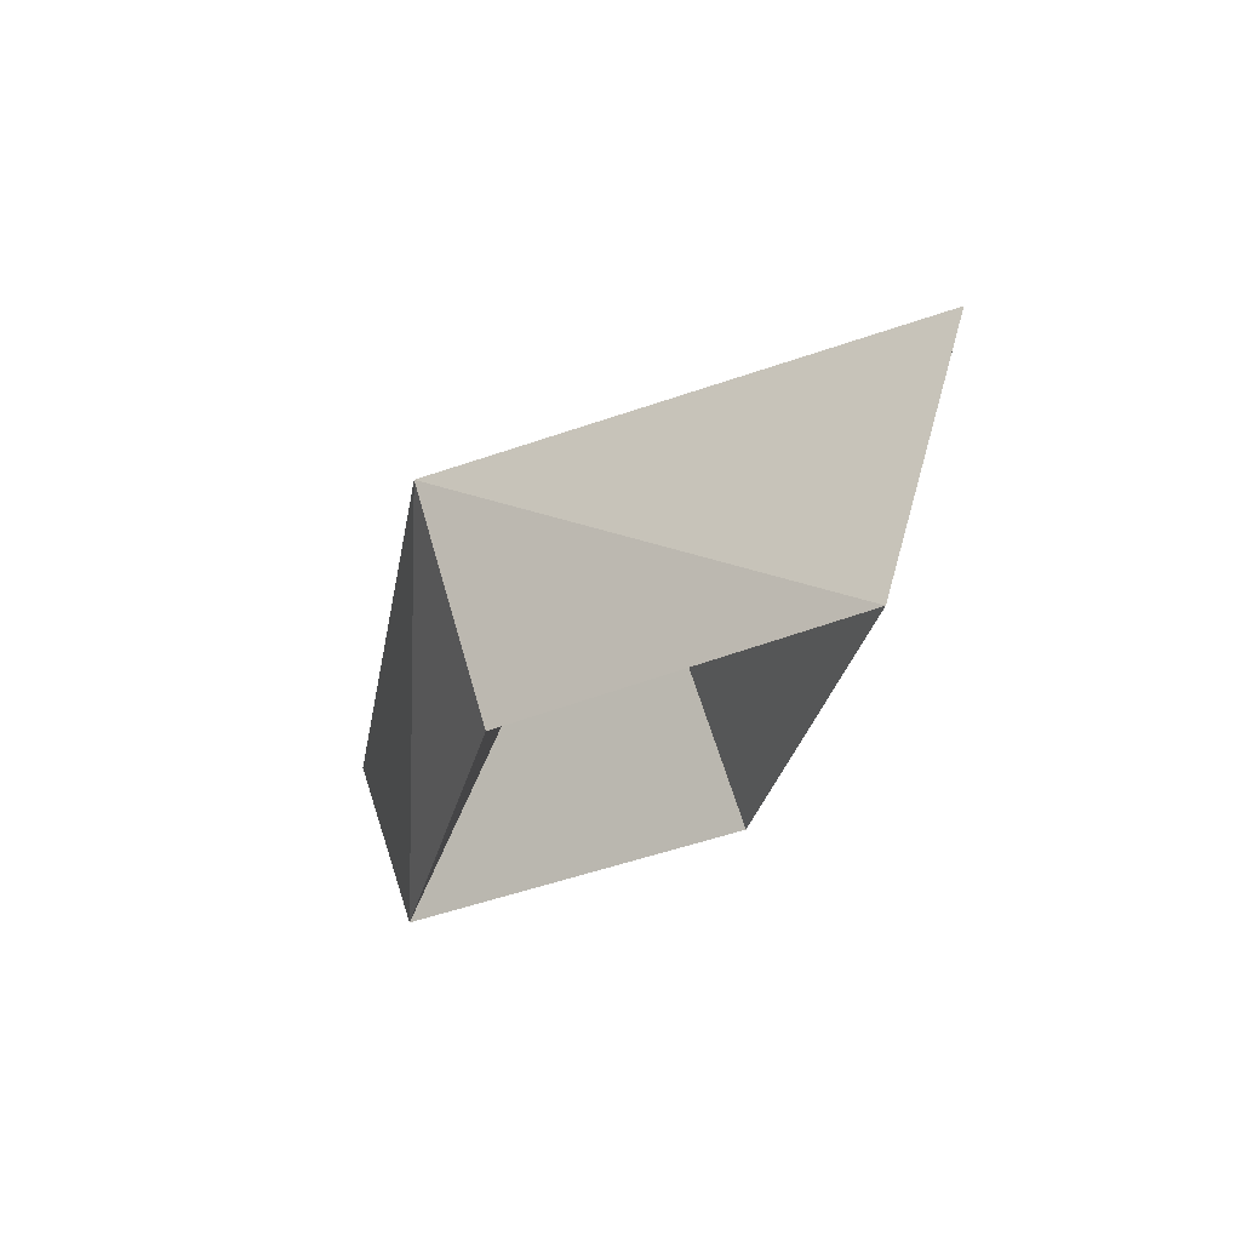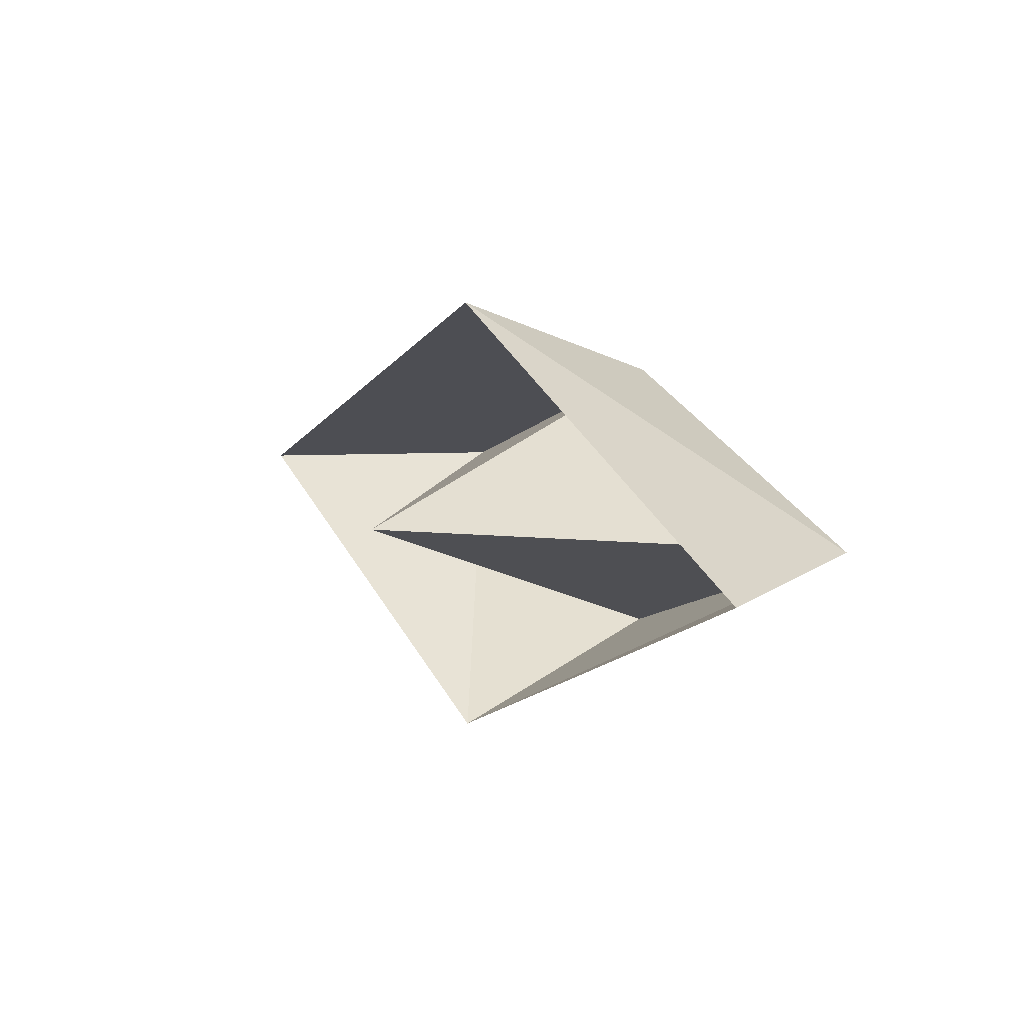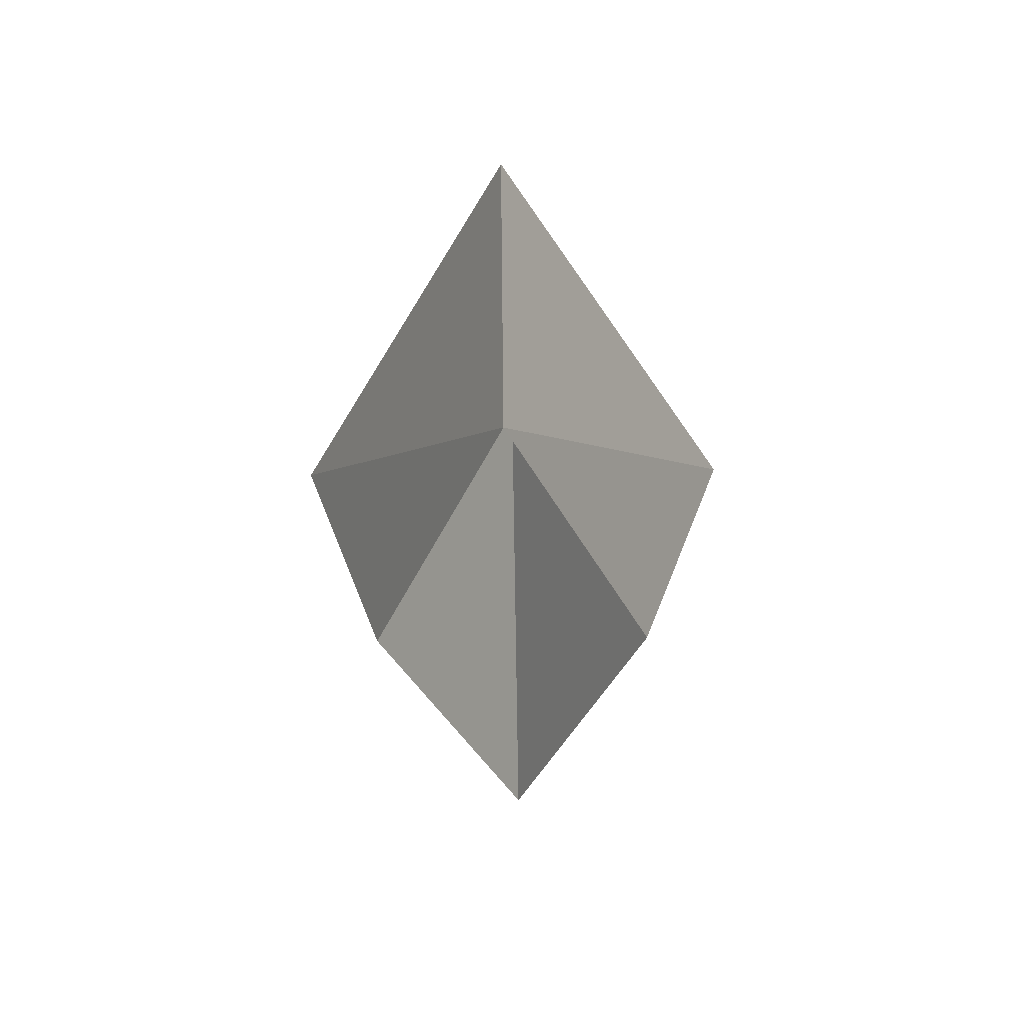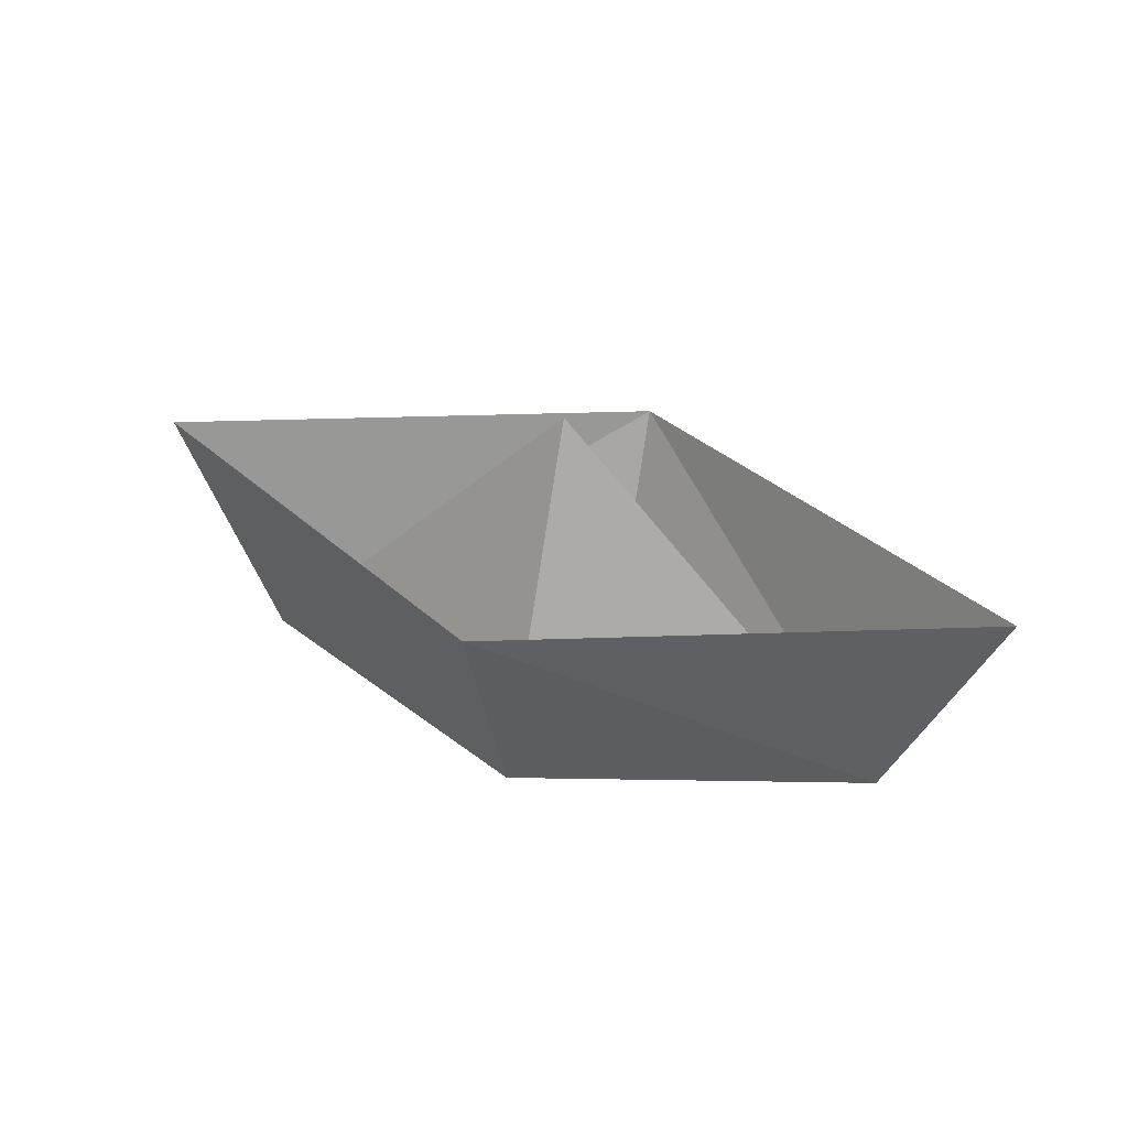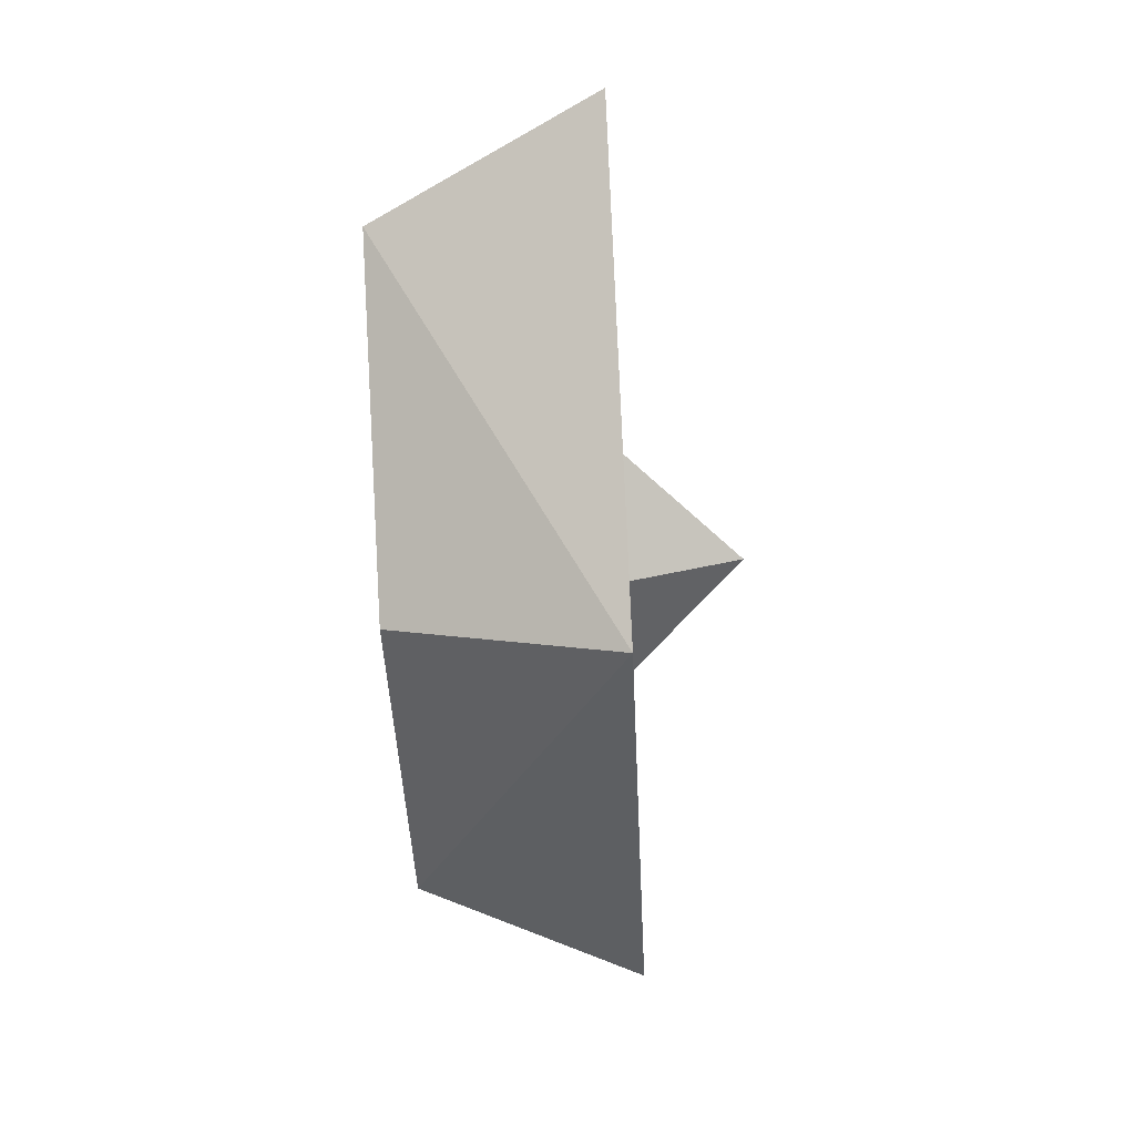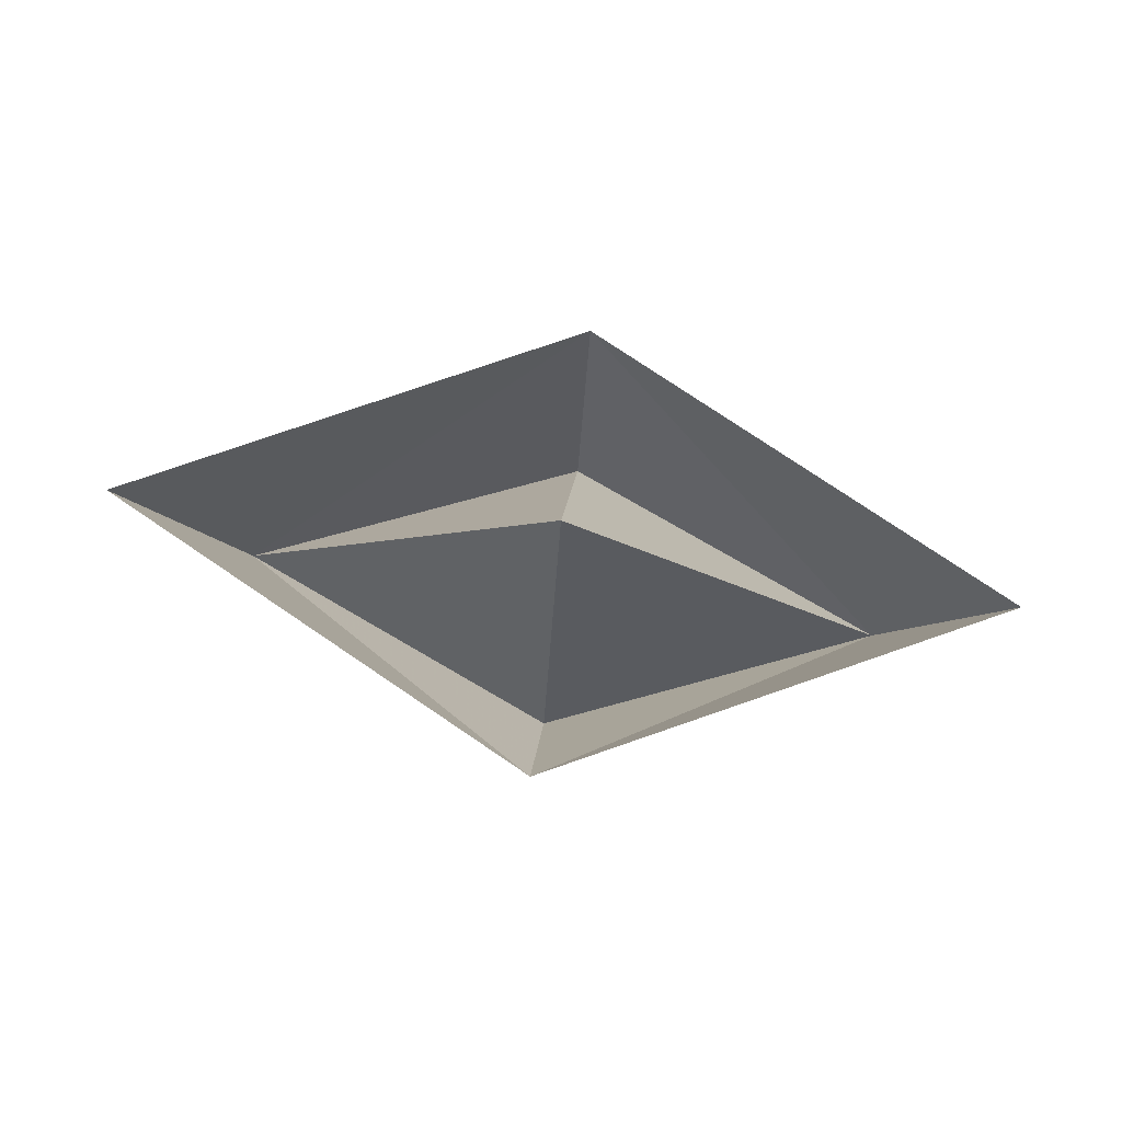
<metadata>
{"format":"obj","ext":"obj","renderer":"f3d","projection":"perspective","resolution":1024,"background":"white","views":[{"elev":-34.1,"azim":-127.0,"up":"+Z"},{"elev":11.5,"azim":57.9,"up":"+Y"},{"elev":-38.2,"azim":91.3,"up":"+Z"},{"elev":34.4,"azim":-156.1,"up":"+Z"},{"elev":-70.2,"azim":-87.1,"up":"+Y"},{"elev":77.2,"azim":-172.5,"up":"+Z"}]}
</metadata>
<code>
v 3 0 0    - 1
v 0 1.25 0   - 2
v -3 0 0   - 3
v 0 -1.25 0  - 4
v 4 0 2    - 5
v 0 2 2    - 6
v -4 0 2   - 7
v 0 -2 2   - 8
v 0 0 3    - 9 - Sail tip
f 1 5 8
f 1 4 8
f 3 4 8
f 3 8 7
f 8 5 1
f 8 4 1
f 8 4 3
f 7 8 3
f 3 6 7
f 2 3 6
f 1 2 6
f 1 5 6
f 7 6 3
f 6 3 2
f 6 2 1
f 6 5 1
f 1 4 9
f 3 4 9
f 1 2 9
f 3 2 9
f 9 4 1
f 9 4 3
f 9 2 1
f 9 2 3

</code>
